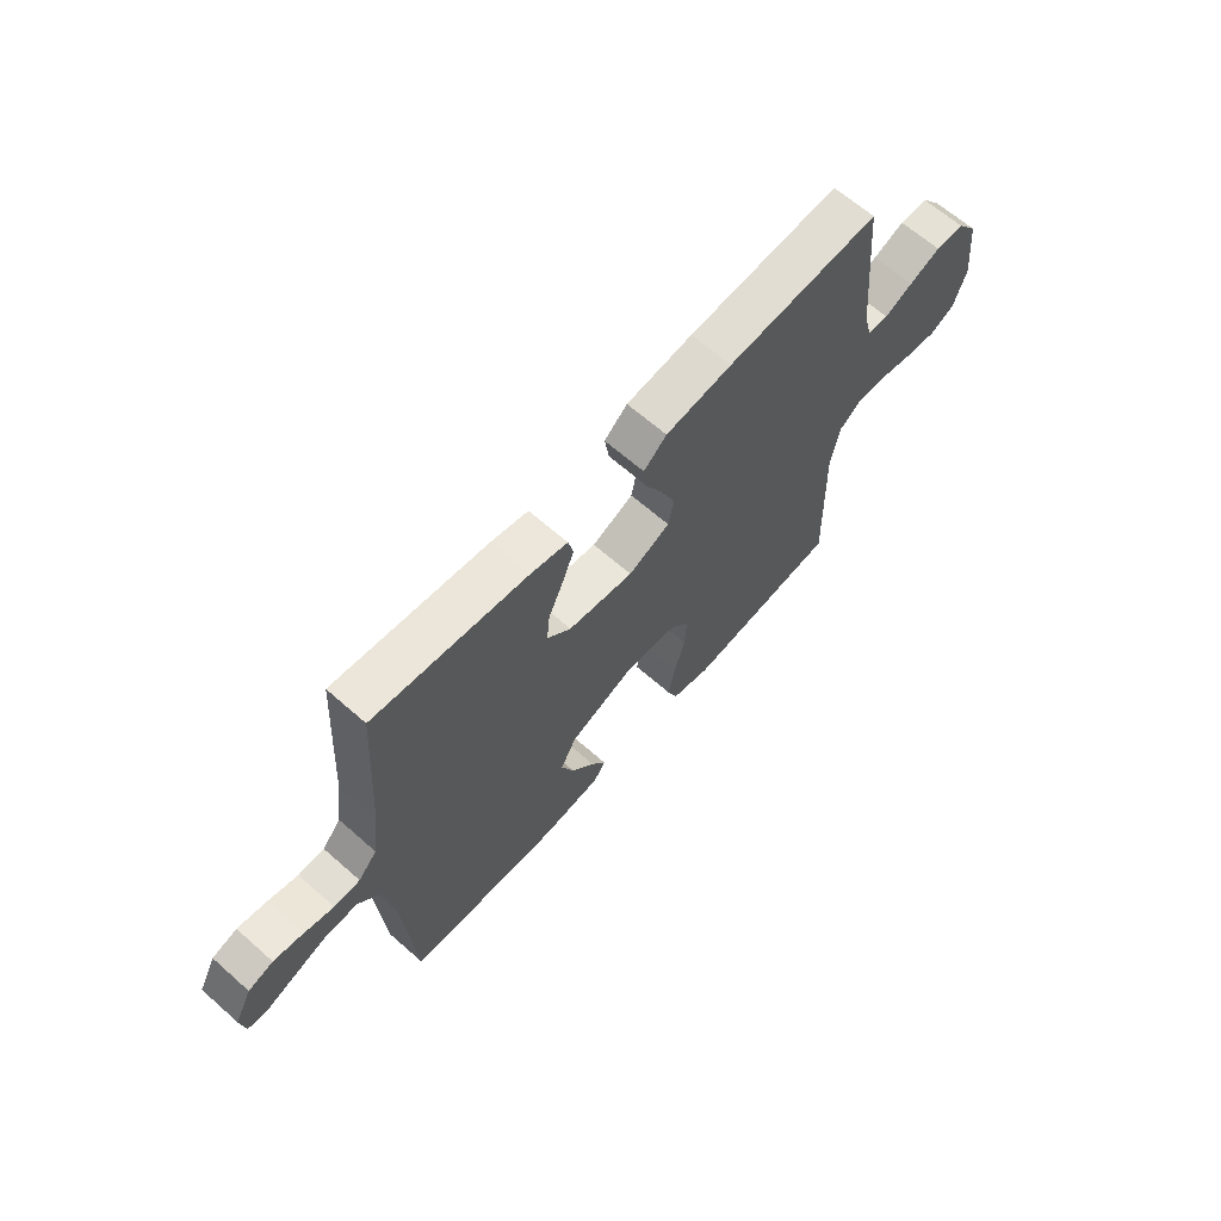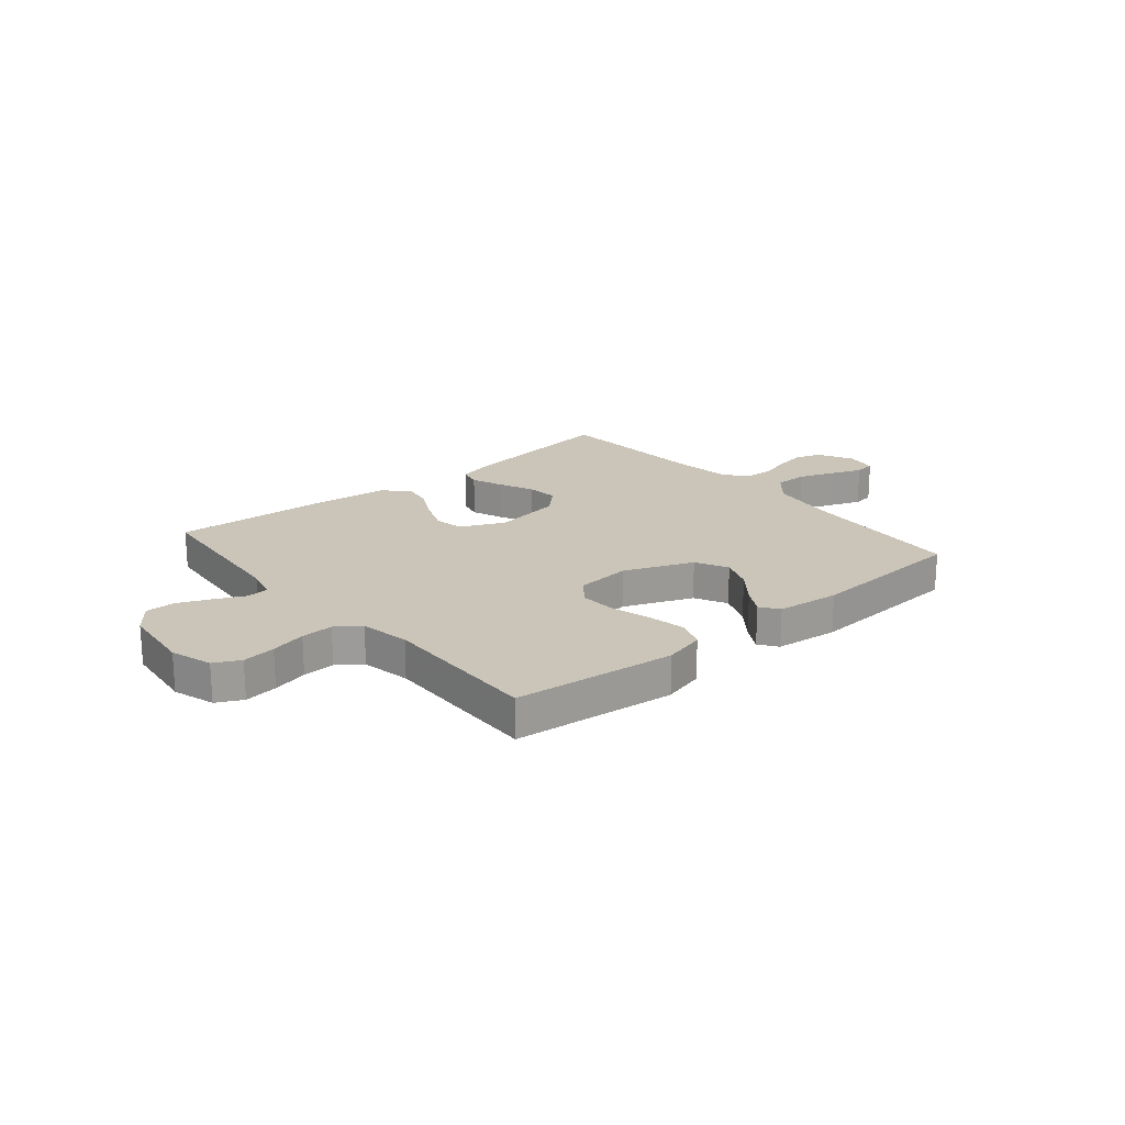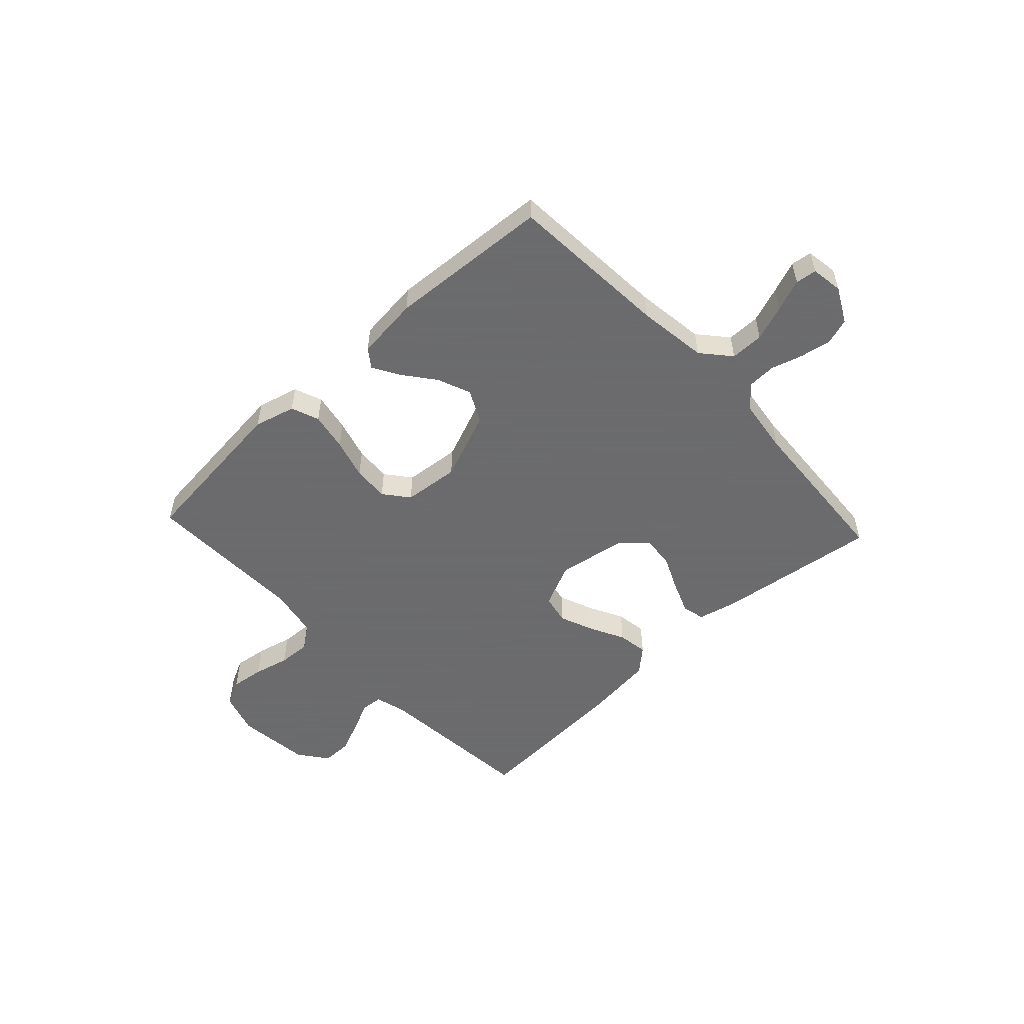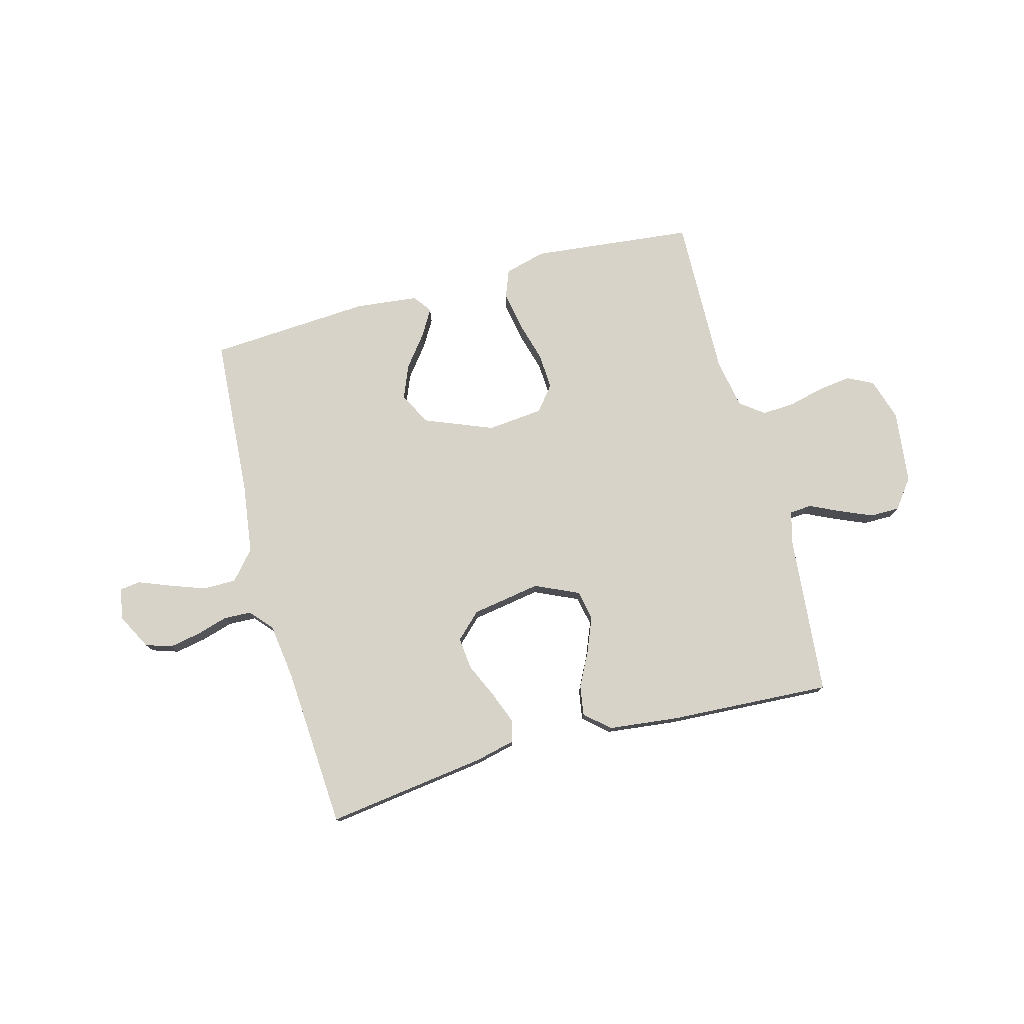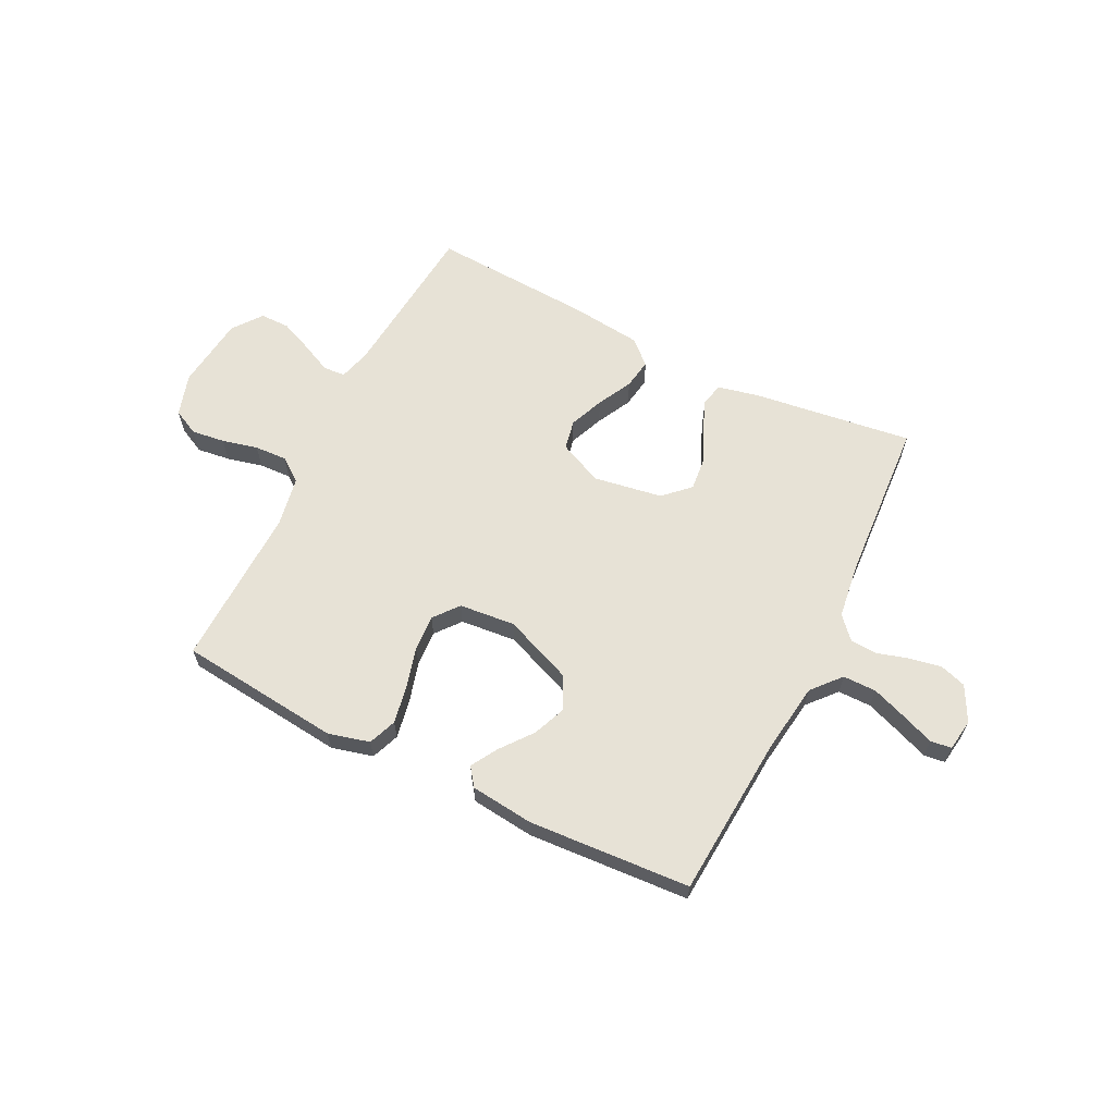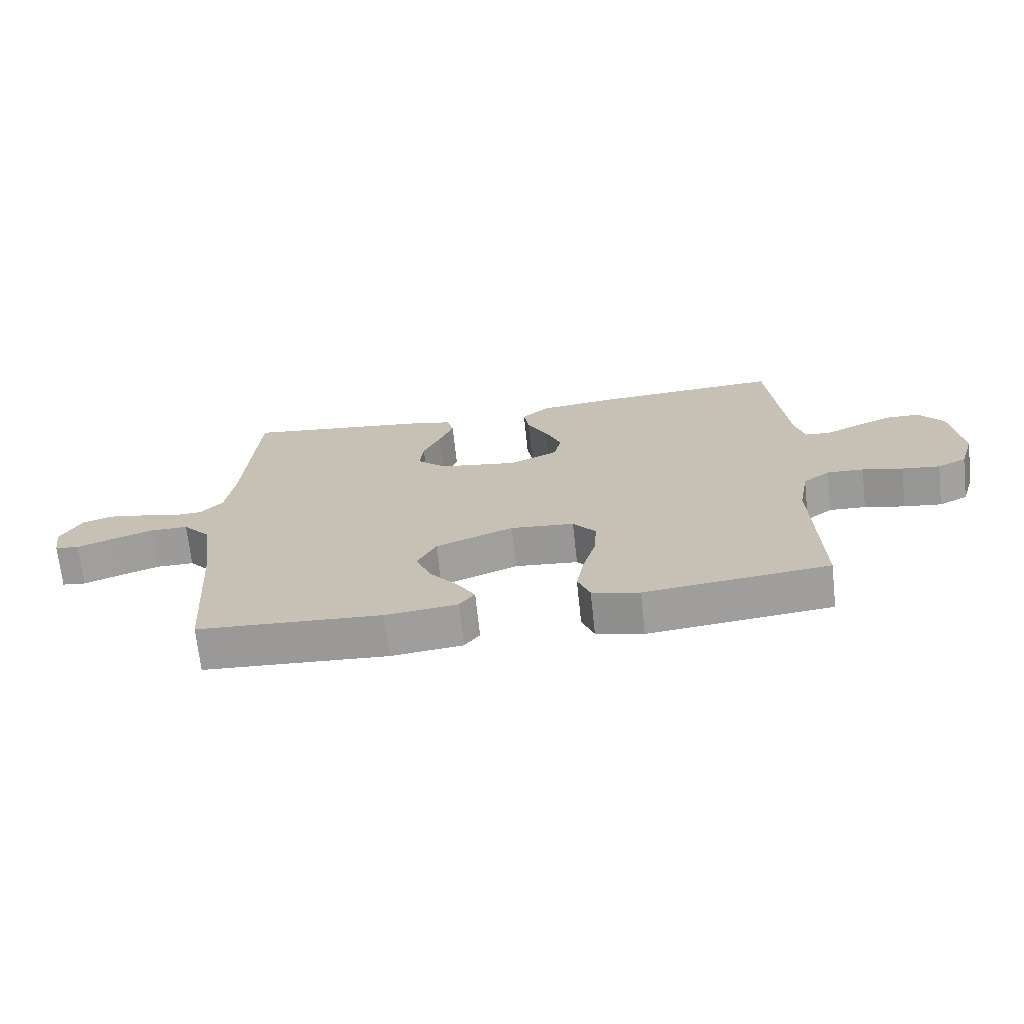
<metadata>
{"format":"obj","ext":"obj","renderer":"f3d","projection":"perspective","resolution":1024,"background":"white","views":[{"elev":65.0,"azim":-48.5,"up":"+Z"},{"elev":20.4,"azim":139.9,"up":"+Y"},{"elev":-53.5,"azim":-137.1,"up":"+Y"},{"elev":77.0,"azim":-15.1,"up":"+Y"},{"elev":63.1,"azim":-153.5,"up":"+Y"},{"elev":-69.9,"azim":6.2,"up":"+Z"}]}
</metadata>
<code>
v -0.5 0.07 -0.5
v -0.521 0.07 -0.2
v -0.539 0.07 -0.07
v -0.585 0.07 -0.017
v -0.647 0.07 -0.017
v -0.713 0.07 -0.041
v -0.772 0.07 -0.064
v -0.811 0.07 -0.059
v -0.82 0.07 0
v -0.786 0.07 0.065
v -0.737 0.07 0.081
v -0.679 0.07 0.07
v -0.621 0.07 0.053
v -0.57 0.07 0.055
v -0.533 0.07 0.096
v -0.519 0.07 0.2
v -0.5 0.07 0.5
v -0.2 0.07 0.46
v -0.127 0.07 0.443
v -0.117 0.07 0.401
v -0.14 0.07 0.342
v -0.169 0.07 0.278
v -0.175 0.07 0.218
v -0.128 0.07 0.173
v 0 0.07 0.152
v 0.081 0.07 0.189
v 0.092 0.07 0.244
v 0.066 0.07 0.308
v 0.033 0.07 0.372
v 0.024 0.07 0.428
v 0.069 0.07 0.468
v 0.2 0.07 0.483
v 0.5 0.07 0.5
v 0.528 0.07 0.2
v 0.544 0.07 0.141
v 0.585 0.07 0.138
v 0.64 0.07 0.164
v 0.701 0.07 0.19
v 0.756 0.07 0.19
v 0.797 0.07 0.136
v 0.813 0.07 0
v 0.789 0.07 -0.078
v 0.741 0.07 -0.102
v 0.679 0.07 -0.094
v 0.613 0.07 -0.078
v 0.553 0.07 -0.075
v 0.509 0.07 -0.108
v 0.492 0.07 -0.2
v 0.5 0.07 -0.5
v 0.2 0.07 -0.532
v 0.123 0.07 -0.512
v 0.103 0.07 -0.46
v 0.116 0.07 -0.389
v 0.137 0.07 -0.314
v 0.141 0.07 -0.247
v 0.104 0.07 -0.201
v 0 0.07 -0.191
v -0.127 0.07 -0.242
v -0.158 0.07 -0.302
v -0.133 0.07 -0.364
v -0.087 0.07 -0.423
v -0.058 0.07 -0.472
v -0.083 0.07 -0.506
v -0.2 0.07 -0.519
v -0.5 0 -0.5
v -0.521 0 -0.2
v -0.539 0 -0.07
v -0.585 0 -0.017
v -0.647 0 -0.017
v -0.713 0 -0.041
v -0.772 0 -0.064
v -0.811 0 -0.059
v -0.82 0 0
v -0.786 0 0.065
v -0.737 0 0.081
v -0.679 0 0.07
v -0.621 0 0.053
v -0.57 0 0.055
v -0.533 0 0.096
v -0.519 0 0.2
v -0.5 0 0.5
v -0.2 0 0.46
v -0.127 0 0.443
v -0.117 0 0.401
v -0.14 0 0.342
v -0.169 0 0.278
v -0.175 0 0.218
v -0.128 0 0.173
v 0 0 0.152
v 0.081 0 0.189
v 0.092 0 0.244
v 0.066 0 0.308
v 0.033 0 0.372
v 0.024 0 0.428
v 0.069 0 0.468
v 0.2 0 0.483
v 0.5 0 0.5
v 0.528 0 0.2
v 0.544 0 0.141
v 0.585 0 0.138
v 0.64 0 0.164
v 0.701 0 0.19
v 0.756 0 0.19
v 0.797 0 0.136
v 0.813 0 0
v 0.789 0 -0.078
v 0.741 0 -0.102
v 0.679 0 -0.094
v 0.613 0 -0.078
v 0.553 0 -0.075
v 0.509 0 -0.108
v 0.492 0 -0.2
v 0.5 0 -0.5
v 0.2 0 -0.532
v 0.123 0 -0.512
v 0.103 0 -0.46
v 0.116 0 -0.389
v 0.137 0 -0.314
v 0.141 0 -0.247
v 0.104 0 -0.201
v 0 0 -0.191
v -0.127 0 -0.242
v -0.158 0 -0.302
v -0.133 0 -0.364
v -0.087 0 -0.423
v -0.058 0 -0.472
v -0.083 0 -0.506
v -0.2 0 -0.519
f 63 64 1 2
f 60 61 62 63
f 59 60 63 2
f 58 59 2 3
f 57 58 3 4
f 56 57 4
f 51 52 53 54
f 49 50 51 54
f 48 49 54 55
f 47 48 55 56
f 42 43 44 45
f 42 45 46
f 41 42 46
f 40 41 46
f 36 37 38 39
f 36 39 40 46
f 31 32 33 34
f 31 34 35
f 28 29 30 31
f 27 28 31 35
f 26 27 35
f 25 26 35
f 19 20 21 22
f 17 18 19 22
f 16 17 22 23
f 15 16 23 24
f 10 11 12 13
f 8 9 10 13
f 6 7 8 13
f 5 6 13 14
f 4 5 14
f 25 35 36 46
f 25 46 47 56
f 15 24 25 56
f 4 14 15 56
f 66 65 128 127
f 127 126 125 124
f 66 127 124 123
f 67 66 123 122
f 68 67 122 121
f 68 121 120
f 118 117 116 115
f 118 115 114 113
f 119 118 113 112
f 120 119 112 111
f 109 108 107 106
f 110 109 106
f 110 106 105
f 110 105 104
f 103 102 101 100
f 110 104 103 100
f 98 97 96 95
f 99 98 95
f 95 94 93 92
f 99 95 92 91
f 99 91 90
f 99 90 89
f 86 85 84 83
f 86 83 82 81
f 87 86 81 80
f 88 87 80 79
f 77 76 75 74
f 77 74 73 72
f 77 72 71 70
f 78 77 70 69
f 78 69 68
f 110 100 99 89
f 120 111 110 89
f 120 89 88 79
f 120 79 78 68
f 1 65 66 2
f 2 66 67 3
f 3 67 68 4
f 4 68 69 5
f 5 69 70 6
f 6 70 71 7
f 7 71 72 8
f 8 72 73 9
f 9 73 74 10
f 10 74 75 11
f 11 75 76 12
f 12 76 77 13
f 13 77 78 14
f 14 78 79 15
f 15 79 80 16
f 16 80 81 17
f 17 81 82 18
f 18 82 83 19
f 19 83 84 20
f 20 84 85 21
f 21 85 86 22
f 22 86 87 23
f 23 87 88 24
f 24 88 89 25
f 25 89 90 26
f 26 90 91 27
f 27 91 92 28
f 28 92 93 29
f 29 93 94 30
f 30 94 95 31
f 31 95 96 32
f 32 96 97 33
f 33 97 98 34
f 34 98 99 35
f 35 99 100 36
f 36 100 101 37
f 37 101 102 38
f 38 102 103 39
f 39 103 104 40
f 40 104 105 41
f 41 105 106 42
f 42 106 107 43
f 43 107 108 44
f 44 108 109 45
f 45 109 110 46
f 46 110 111 47
f 47 111 112 48
f 48 112 113 49
f 49 113 114 50
f 50 114 115 51
f 51 115 116 52
f 52 116 117 53
f 53 117 118 54
f 54 118 119 55
f 55 119 120 56
f 56 120 121 57
f 57 121 122 58
f 58 122 123 59
f 59 123 124 60
f 60 124 125 61
f 61 125 126 62
f 62 126 127 63
f 63 127 128 64
f 64 128 65 1

</code>
